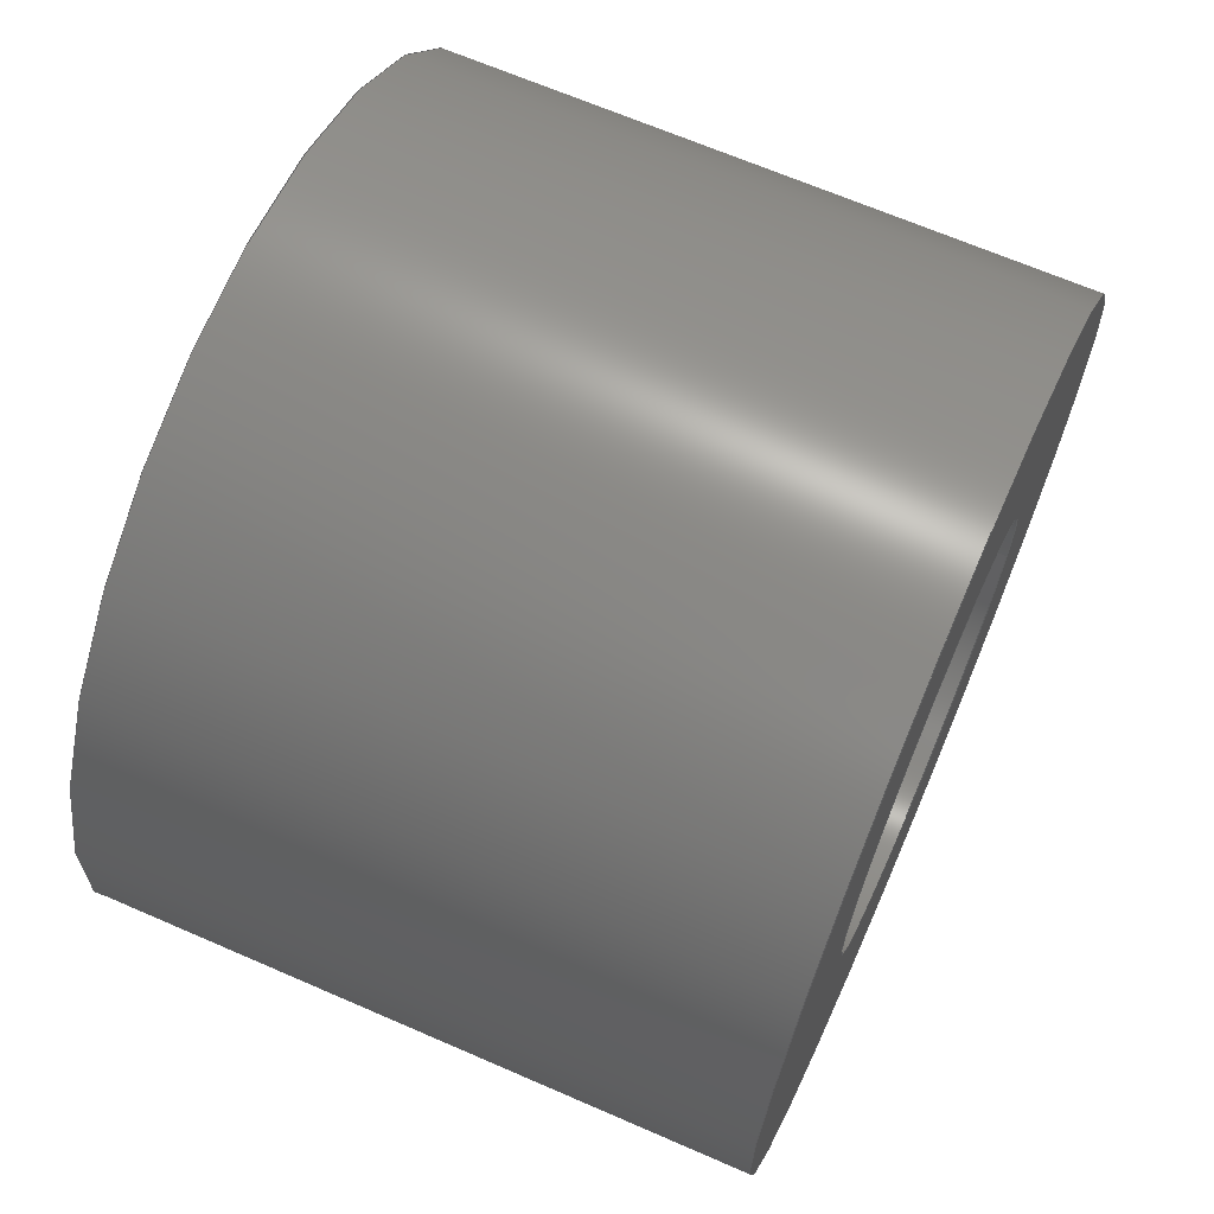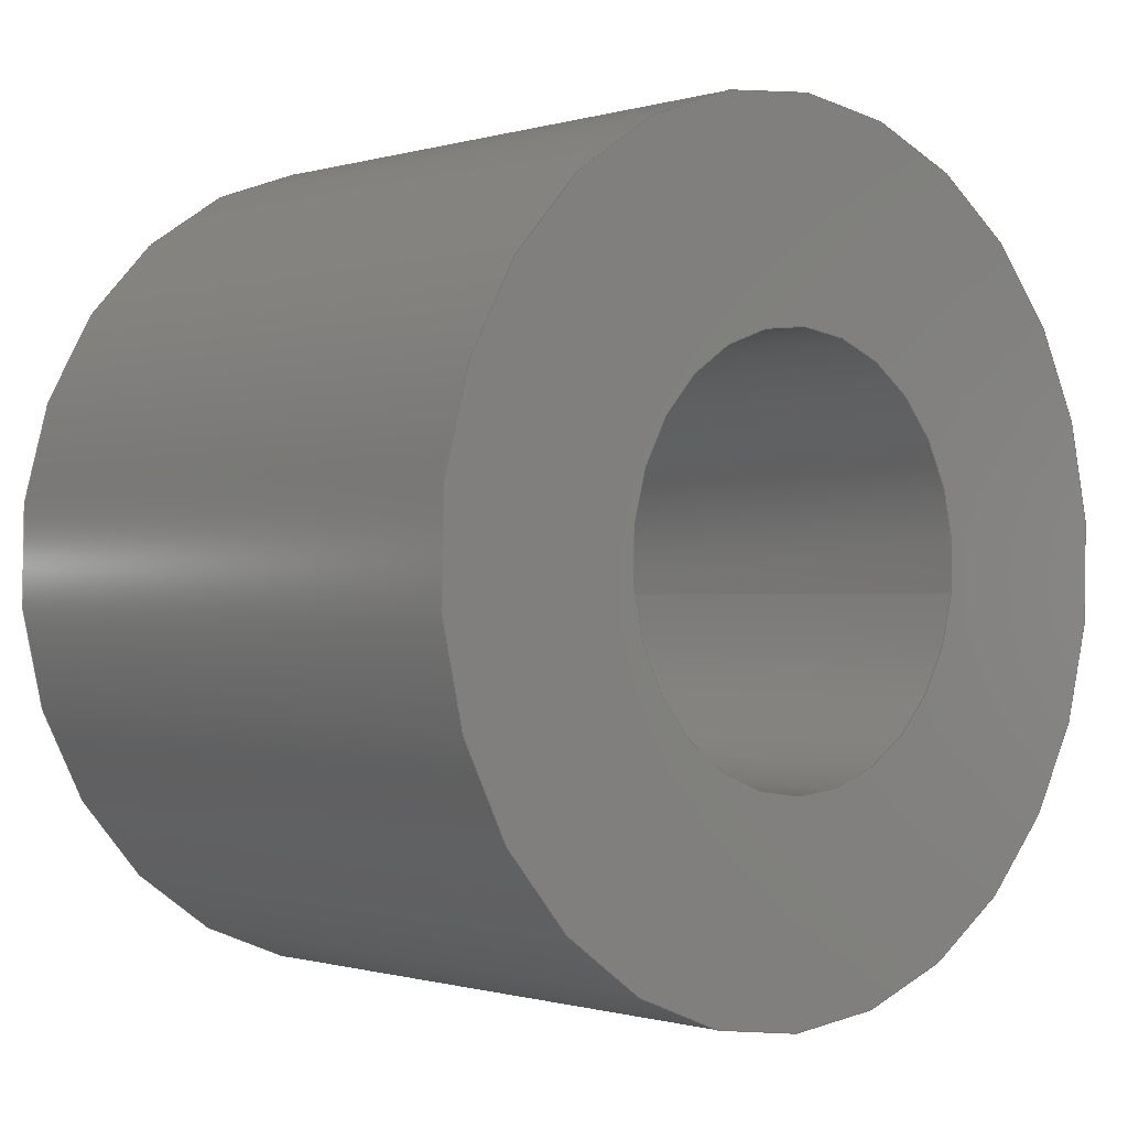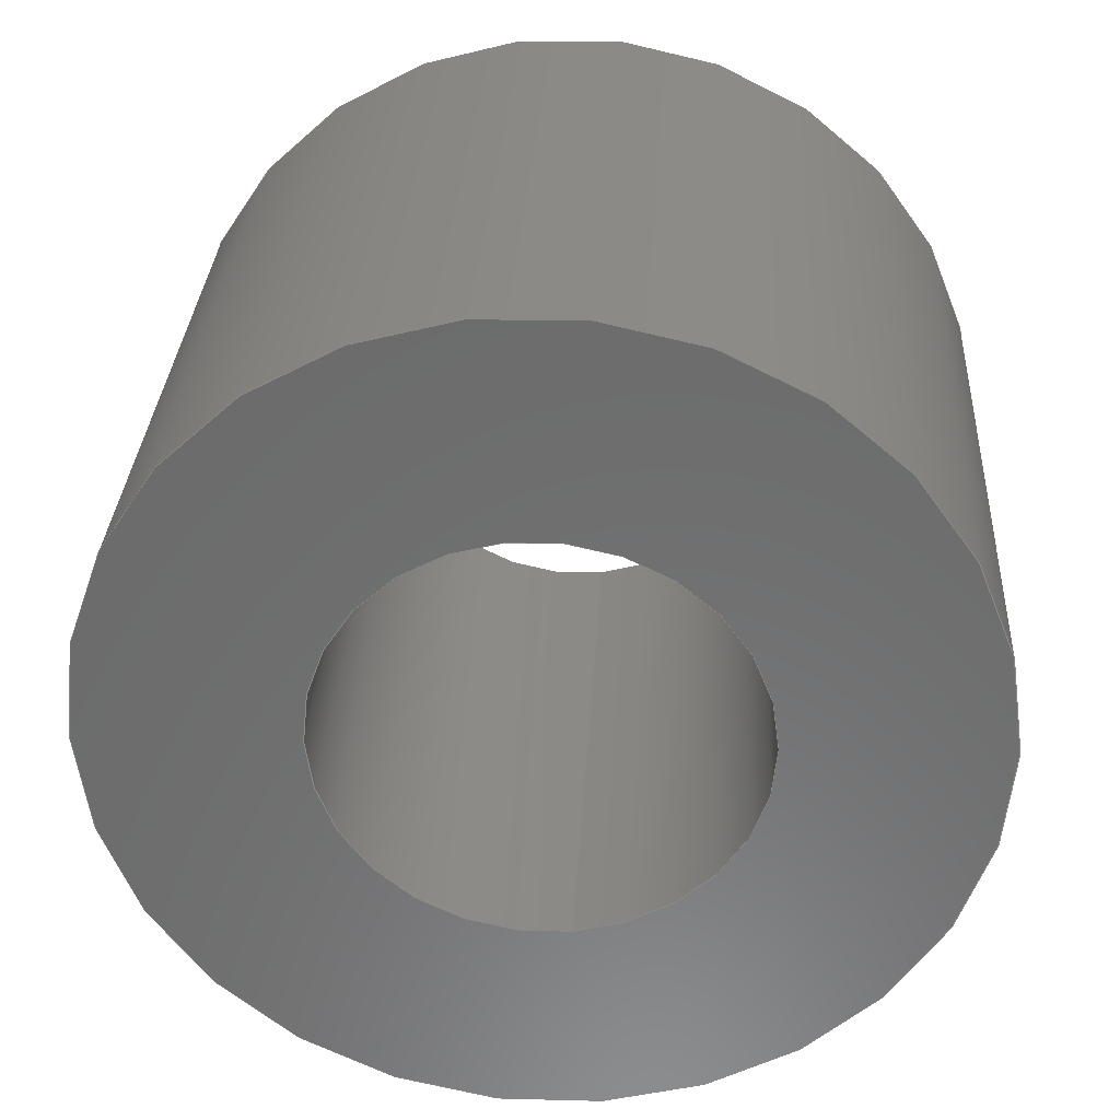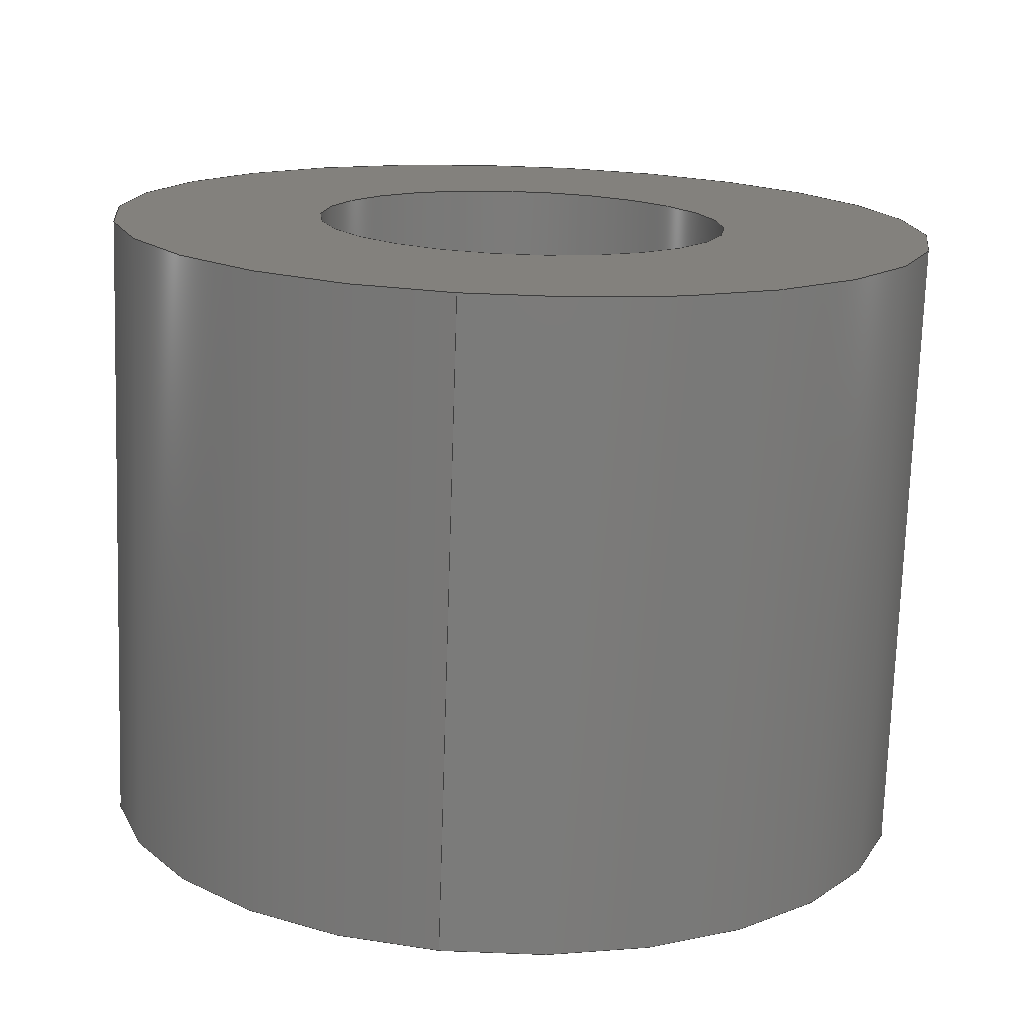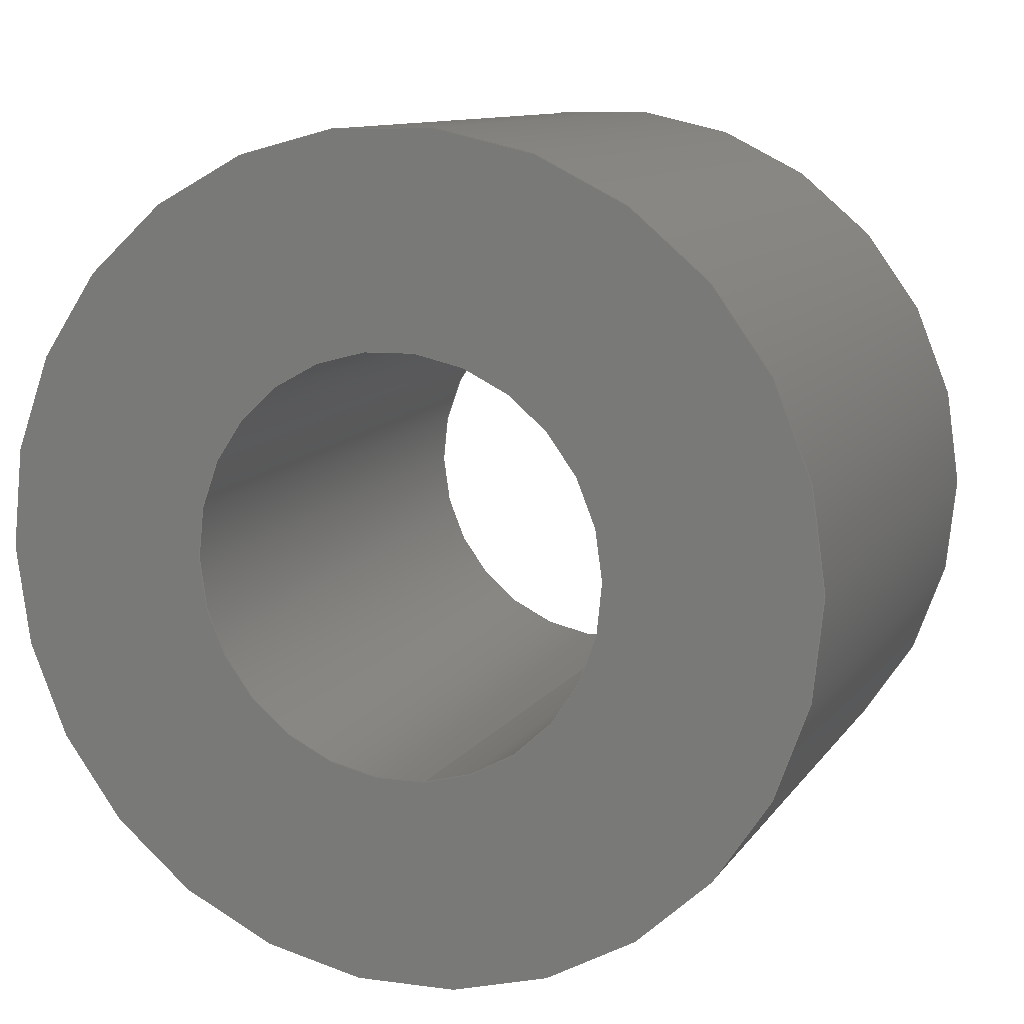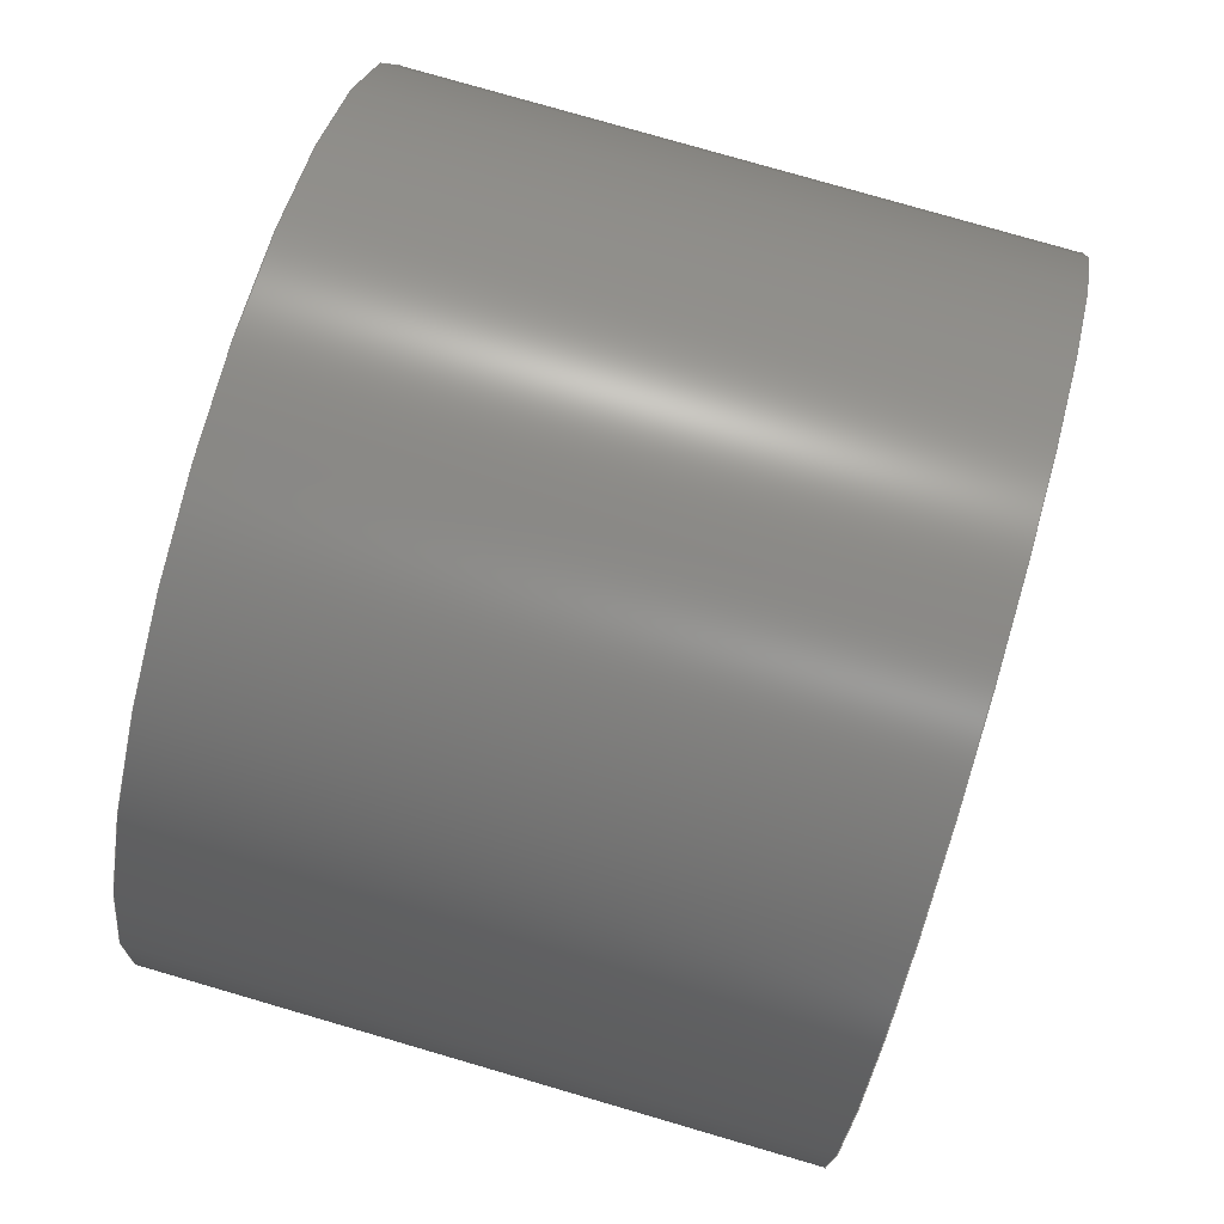
<metadata>
{"format":"step","ext":"step","renderer":"f3d","projection":"perspective","resolution":1024,"background":"white","views":[{"elev":66.7,"azim":23.6,"up":"+Y"},{"elev":-0.6,"azim":47.6,"up":"+Y"},{"elev":31.4,"azim":-86.8,"up":"+Z"},{"elev":-74.2,"azim":88.1,"up":"+Z"},{"elev":10.8,"azim":-69.1,"up":"+Z"},{"elev":78.5,"azim":-163.8,"up":"+Z"}]}
</metadata>
<code>
ISO-10303-21;
DATA;
#1=PROPERTY_DEFINITION_REPRESENTATION(#5,#3);
#2=PROPERTY_DEFINITION_REPRESENTATION(#6,#4);
#3=REPRESENTATION('',(#7),#108);
#4=REPRESENTATION('',(#8),#108);
#5=PROPERTY_DEFINITION('pmi validation property','',#113);
#6=PROPERTY_DEFINITION('pmi validation property','',#113);
#7=VALUE_REPRESENTATION_ITEM('number of annotations',COUNT_MEASURE(0));
#8=VALUE_REPRESENTATION_ITEM('number of views',COUNT_MEASURE(0));
#9=SHAPE_REPRESENTATION_RELATIONSHIP('','',#66,#10);
#10=ADVANCED_BREP_SHAPE_REPRESENTATION('',(#64),#108);
#11=PLANE('',#71);
#12=PLANE('',#75);
#13=ORIENTED_EDGE('',*,*,#21,.T.);
#14=ORIENTED_EDGE('',*,*,#22,.F.);
#15=ORIENTED_EDGE('',*,*,#23,.F.);
#16=ORIENTED_EDGE('',*,*,#21,.F.);
#17=ORIENTED_EDGE('',*,*,#23,.T.);
#18=ORIENTED_EDGE('',*,*,#24,.F.);
#19=ORIENTED_EDGE('',*,*,#24,.T.);
#20=ORIENTED_EDGE('',*,*,#22,.T.);
#21=EDGE_CURVE('',#25,#25,#29,.T.);
#22=EDGE_CURVE('',#26,#26,#30,.T.);
#23=EDGE_CURVE('',#27,#27,#31,.F.);
#24=EDGE_CURVE('',#28,#28,#32,.F.);
#25=VERTEX_POINT('',#97);
#26=VERTEX_POINT('',#99);
#27=VERTEX_POINT('',#102);
#28=VERTEX_POINT('',#105);
#29=CIRCLE('',#69,0.00635);
#30=CIRCLE('',#70,0.00635);
#31=CIRCLE('',#72,0.003175);
#32=CIRCLE('',#74,0.003175);
#33=EDGE_LOOP('',(#13));
#34=EDGE_LOOP('',(#14));
#35=EDGE_LOOP('',(#15));
#36=EDGE_LOOP('',(#16));
#37=EDGE_LOOP('',(#17));
#38=EDGE_LOOP('',(#18));
#39=EDGE_LOOP('',(#19));
#40=EDGE_LOOP('',(#20));
#41=FACE_BOUND('',#33,.T.);
#42=FACE_BOUND('',#34,.T.);
#43=FACE_BOUND('',#35,.T.);
#44=FACE_BOUND('',#36,.T.);
#45=FACE_BOUND('',#37,.T.);
#46=FACE_BOUND('',#38,.T.);
#47=FACE_BOUND('',#39,.T.);
#48=FACE_BOUND('',#40,.T.);
#49=CYLINDRICAL_SURFACE('',#68,0.00635);
#50=CYLINDRICAL_SURFACE('',#73,0.003175);
#51=ADVANCED_FACE('',(#41,#42),#49,.T.);
#52=ADVANCED_FACE('',(#43,#44),#11,.T.);
#53=ADVANCED_FACE('',(#45,#46),#50,.F.);
#54=ADVANCED_FACE('',(#47,#48),#12,.F.);
#55=CLOSED_SHELL('',(#51,#52,#53,#54));
#56=STYLED_ITEM('',(#57),#64);
#57=PRESENTATION_STYLE_ASSIGNMENT((#58));
#58=SURFACE_STYLE_USAGE(.BOTH.,#59);
#59=SURFACE_SIDE_STYLE('',(#60));
#60=SURFACE_STYLE_FILL_AREA(#61);
#61=FILL_AREA_STYLE('',(#62));
#62=FILL_AREA_STYLE_COLOUR('',#63);
#63=COLOUR_RGB('',0.09804,0.09804,0.09804);
#64=MANIFOLD_SOLID_BREP('Spacer',#55);
#65=SHAPE_DEFINITION_REPRESENTATION(#113,#66);
#66=SHAPE_REPRESENTATION('Spacer',(#67),#108);
#67=AXIS2_PLACEMENT_3D('',#94,#76,#77);
#68=AXIS2_PLACEMENT_3D('',#95,#78,#79);
#69=AXIS2_PLACEMENT_3D('',#96,#80,#81);
#70=AXIS2_PLACEMENT_3D('',#98,#82,#83);
#71=AXIS2_PLACEMENT_3D('',#100,#84,#85);
#72=AXIS2_PLACEMENT_3D('',#101,#86,#87);
#73=AXIS2_PLACEMENT_3D('',#103,#88,#89);
#74=AXIS2_PLACEMENT_3D('',#104,#90,#91);
#75=AXIS2_PLACEMENT_3D('',#106,#92,#93);
#76=DIRECTION('',(0,0,1));
#77=DIRECTION('',(1,0,0));
#78=DIRECTION('',(1,1.84e-17,1.109e-17));
#79=DIRECTION('',(-1.354e-17,0.1392,0.9903));
#80=DIRECTION('',(1,1.84e-17,1.109e-17));
#81=DIRECTION('',(1.354e-17,-0.1392,-0.9903));
#82=DIRECTION('',(1,1.84e-17,1.109e-17));
#83=DIRECTION('',(1.354e-17,-0.1392,-0.9903));
#84=DIRECTION('',(-1,-1.84e-17,-1.109e-17));
#85=DIRECTION('',(1.668e-17,-0.9903,0.1392));
#86=DIRECTION('',(1,1.84e-17,1.109e-17));
#87=DIRECTION('',(1.354e-17,-0.1392,-0.9903));
#88=DIRECTION('',(-1,-1.84e-17,-1.109e-17));
#89=DIRECTION('',(1.962e-17,-0.9925,-0.1219));
#90=DIRECTION('',(1,1.84e-17,1.109e-17));
#91=DIRECTION('',(1.354e-17,-0.1392,-0.9903));
#92=DIRECTION('',(-1,-1.84e-17,-1.109e-17));
#93=DIRECTION('',(1.668e-17,-0.9903,0.1392));
#94=CARTESIAN_POINT('',(0,0,0));
#95=CARTESIAN_POINT('',(-0.04719,0.5296,0.03942));
#96=CARTESIAN_POINT('',(-0.03132,0.5296,0.03942));
#97=CARTESIAN_POINT('',(-0.03132,0.5287,0.03314));
#98=CARTESIAN_POINT('',(-0.02179,0.5296,0.03942));
#99=CARTESIAN_POINT('',(-0.02179,0.5287,0.03314));
#100=CARTESIAN_POINT('',(-0.03132,0.5293,0.03925));
#101=CARTESIAN_POINT('',(-0.03132,0.5296,0.03942));
#102=CARTESIAN_POINT('',(-0.03132,0.5291,0.03628));
#103=CARTESIAN_POINT('',(-0.02814,0.5296,0.03942));
#104=CARTESIAN_POINT('',(-0.02179,0.5296,0.03942));
#105=CARTESIAN_POINT('',(-0.02179,0.5291,0.03628));
#106=CARTESIAN_POINT('',(-0.02179,0.5293,0.03925));
#107=MECHANICAL_DESIGN_GEOMETRIC_PRESENTATION_REPRESENTATION('',(#56),#108);
#108=(
GEOMETRIC_REPRESENTATION_CONTEXT(3)
GLOBAL_UNCERTAINTY_ASSIGNED_CONTEXT((#109))
GLOBAL_UNIT_ASSIGNED_CONTEXT((#112,#111,#110))
REPRESENTATION_CONTEXT('Spacer','TOP_LEVEL_ASSEMBLY_PART')
);
#109=UNCERTAINTY_MEASURE_WITH_UNIT(LENGTH_MEASURE(5e-06),#112,
'DISTANCE_ACCURACY_VALUE','Maximum Tolerance applied to model');
#110=(
NAMED_UNIT(*)
SI_UNIT($,.STERADIAN.)
SOLID_ANGLE_UNIT()
);
#111=(
NAMED_UNIT(*)
PLANE_ANGLE_UNIT()
SI_UNIT($,.RADIAN.)
);
#112=(
LENGTH_UNIT()
NAMED_UNIT(*)
SI_UNIT($,.METRE.)
);
#113=PRODUCT_DEFINITION_SHAPE('','',#114);
#114=PRODUCT_DEFINITION('','',#116,#115);
#115=PRODUCT_DEFINITION_CONTEXT('',#122,'design');
#116=PRODUCT_DEFINITION_FORMATION_WITH_SPECIFIED_SOURCE('','',#118,
 .NOT_KNOWN.);
#117=PRODUCT_RELATED_PRODUCT_CATEGORY('','',(#118));
#118=PRODUCT('Spacer','Spacer','Spacer',(#120));
#119=PRODUCT_CATEGORY('','');
#120=PRODUCT_CONTEXT('',#122,'mechanical');
#121=APPLICATION_PROTOCOL_DEFINITION('international standard',
'automotive_design',2010,#122);
#122=APPLICATION_CONTEXT(
'core data for automotive mechanical design processes');
ENDSEC;
END-ISO-10303-21;

</code>
